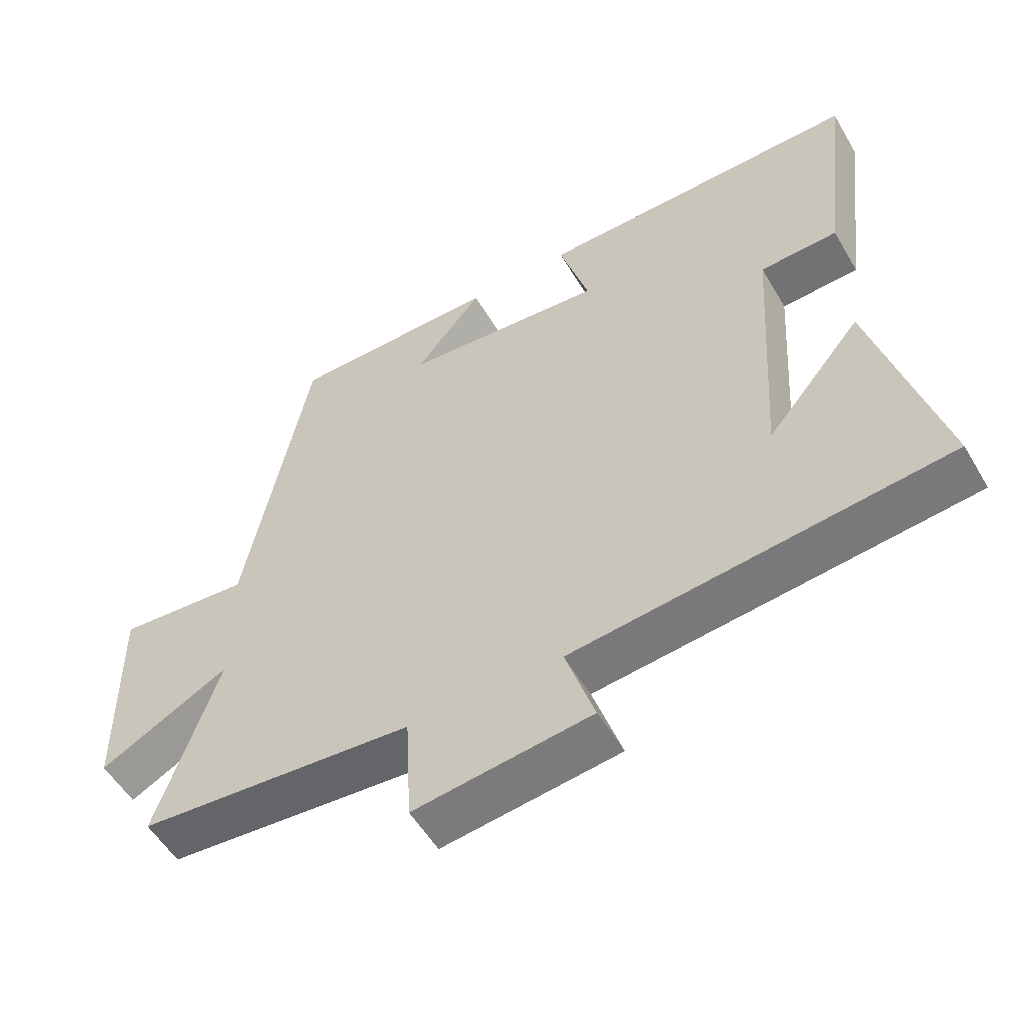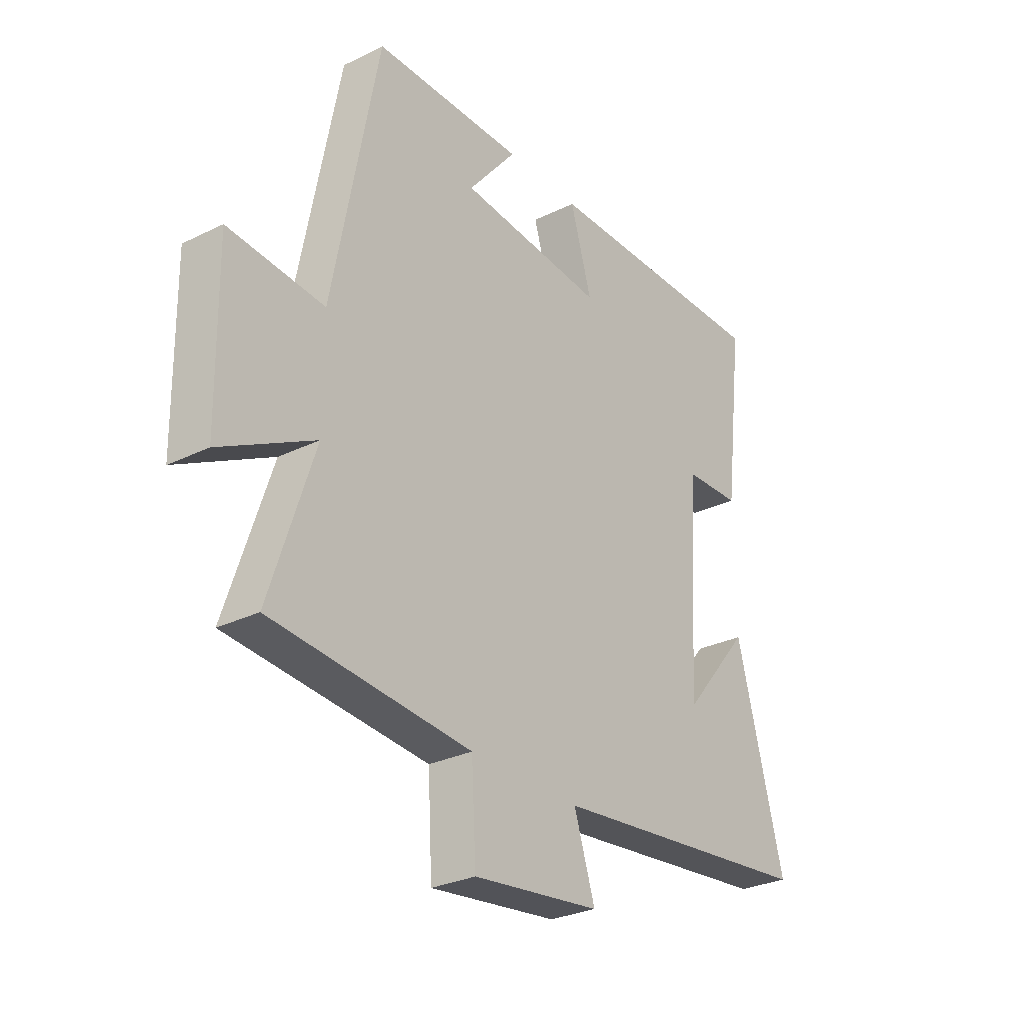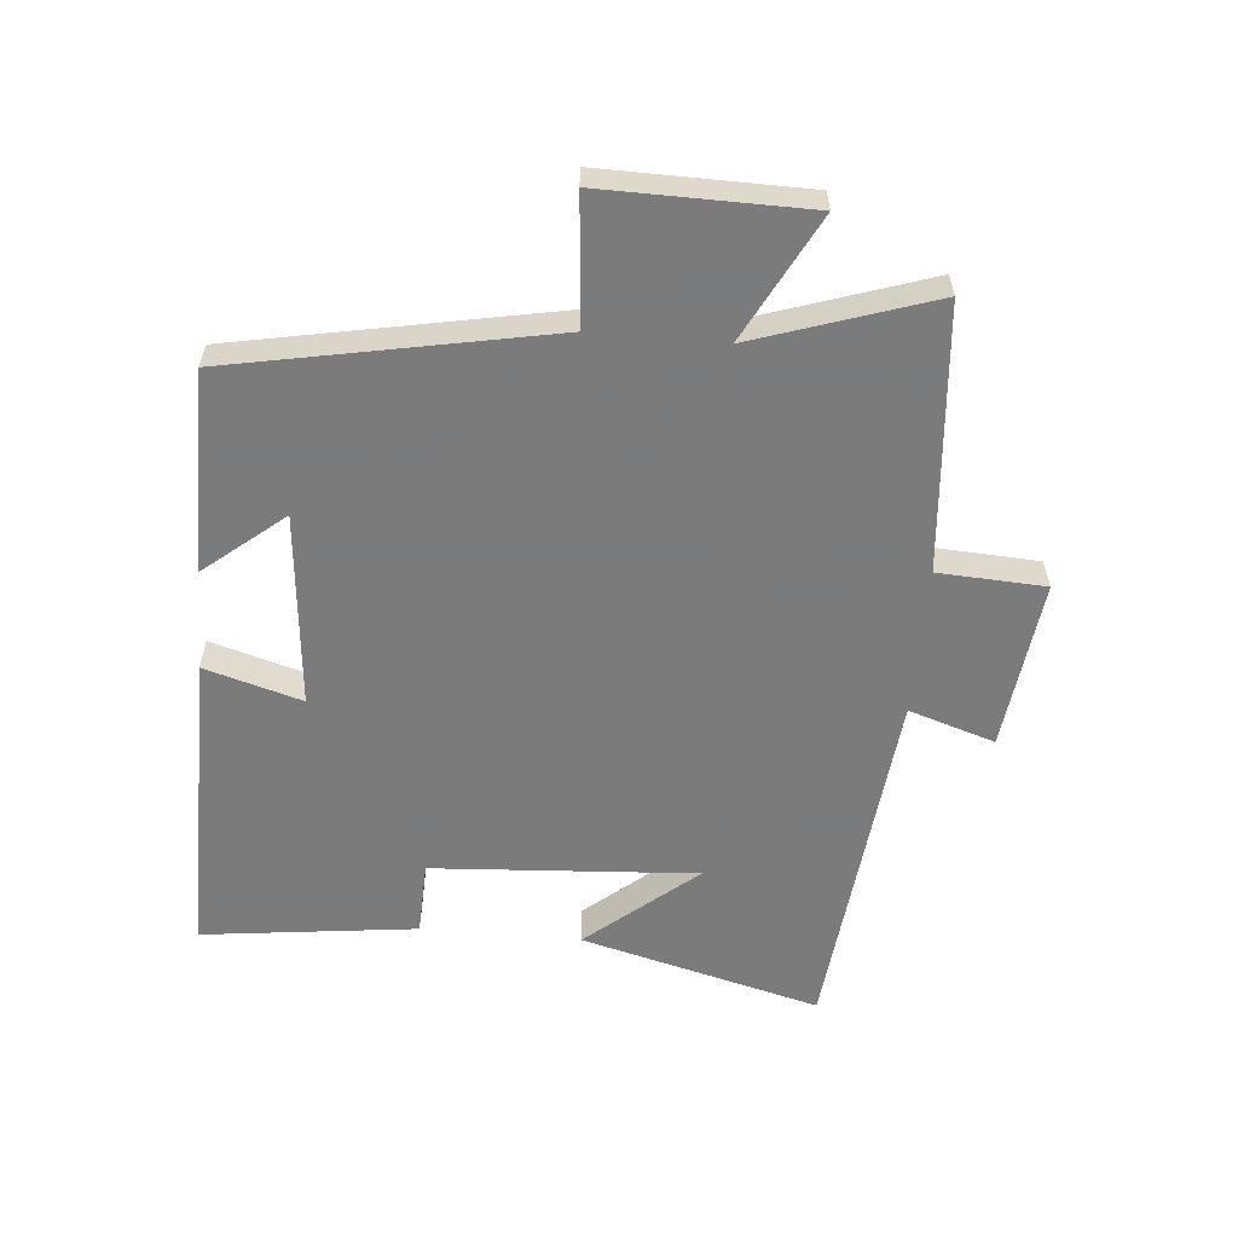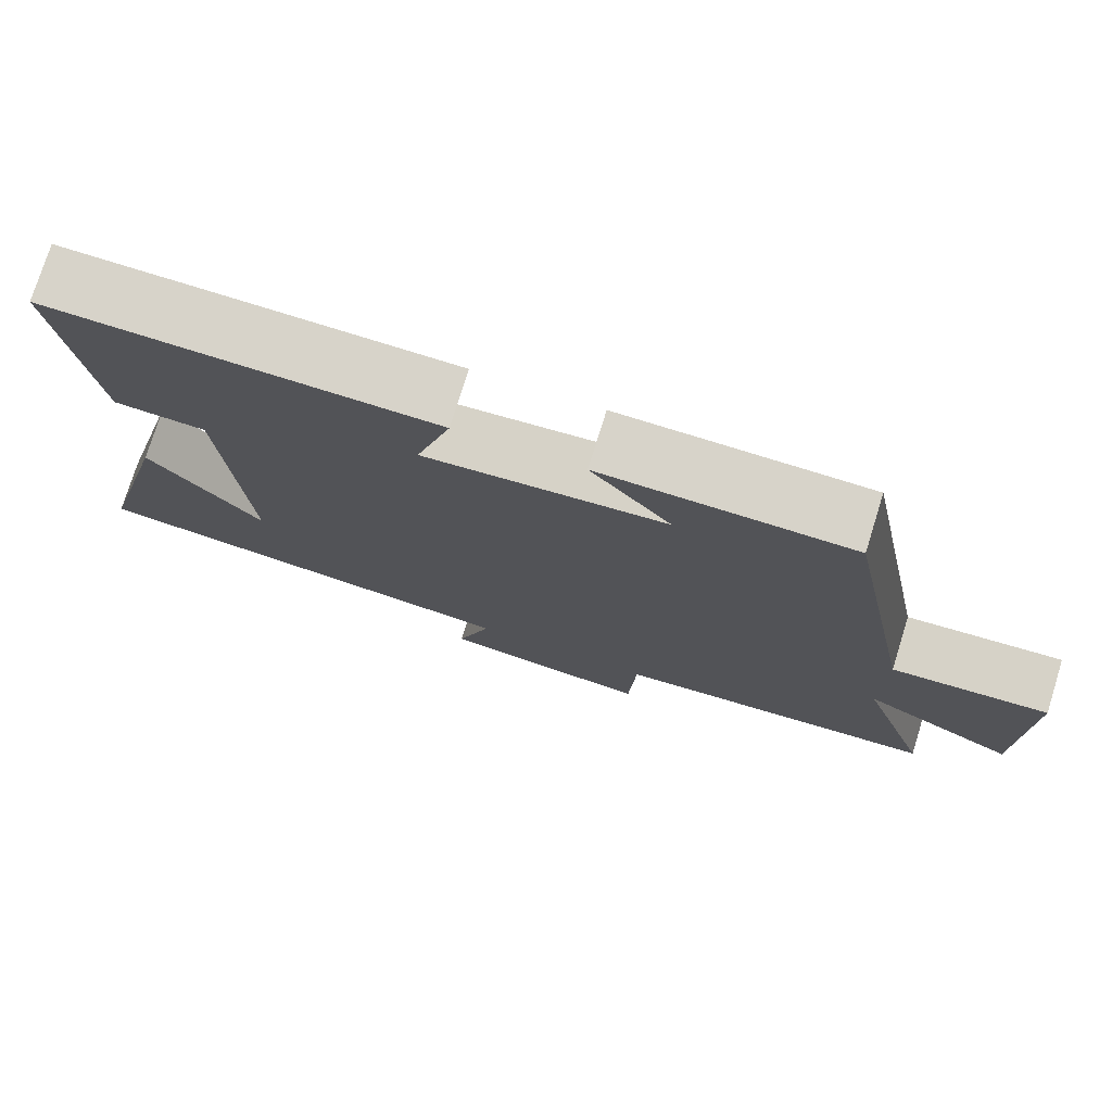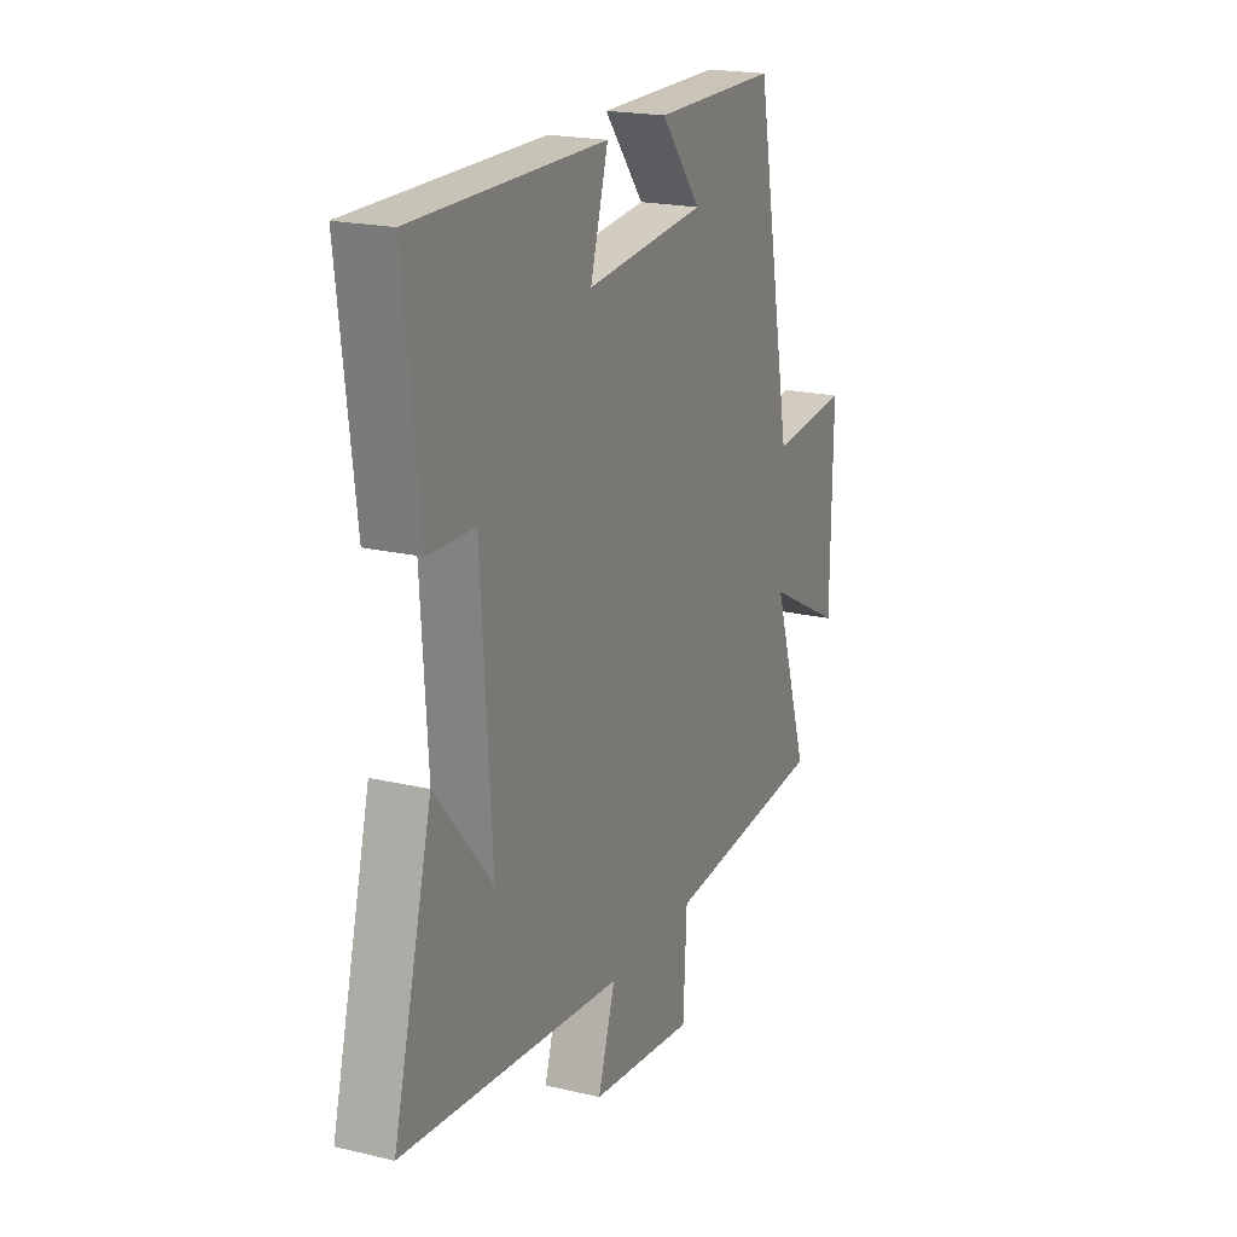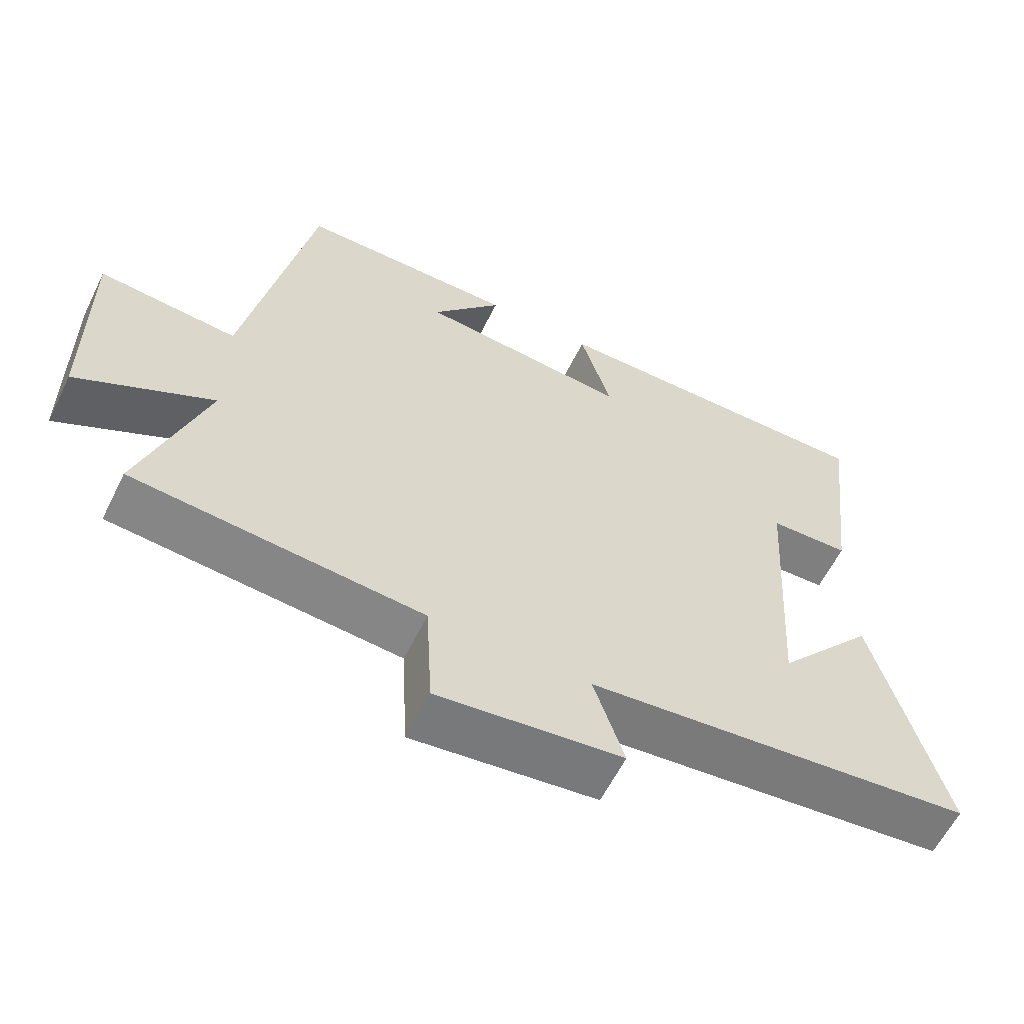
<metadata>
{"format":"obj","ext":"obj","renderer":"f3d","projection":"perspective","resolution":1024,"background":"white","views":[{"elev":-54.5,"azim":-149.9,"up":"+Z"},{"elev":-28.8,"azim":126.3,"up":"+Z"},{"elev":-58.4,"azim":85.0,"up":"+Y"},{"elev":76.2,"azim":17.3,"up":"+Z"},{"elev":20.1,"azim":-66.5,"up":"+Z"},{"elev":-60.4,"azim":153.7,"up":"+Z"}]}
</metadata>
<code>
v -0.597 0.07 -0.442
v -0.5 0.07 -0.072
v -0.359 0.07 -0.24
v -0.385 0.07 0.168
v -0.5 0.07 0.172
v -0.54 0.07 0.503
v -0.06 0.07 0.5
v -0.104 0.07 0.35
v 0.196 0.07 0.378
v 0.096 0.07 0.5
v 0.406 0.07 0.499
v 0.5 0.07 0.008
v 0.696 0.07 0.025
v 0.692 0.07 -0.291
v 0.5 0.07 -0.19
v 0.591 0.07 -0.465
v 0.183 0.07 -0.5
v 0.174 0.07 -0.665
v -0.088 0.07 -0.633
v -0.045 0.07 -0.5
v -0.597 0 -0.442
v -0.5 0 -0.072
v -0.359 0 -0.24
v -0.385 0 0.168
v -0.5 0 0.172
v -0.54 0 0.503
v -0.06 0 0.5
v -0.104 0 0.35
v 0.196 0 0.378
v 0.096 0 0.5
v 0.406 0 0.499
v 0.5 0 0.008
v 0.696 0 0.025
v 0.692 0 -0.291
v 0.5 0 -0.19
v 0.591 0 -0.465
v 0.183 0 -0.5
v 0.174 0 -0.665
v -0.088 0 -0.633
v -0.045 0 -0.5
f 17 18 19 20
f 15 16 17 20
f 15 20 1
f 12 13 14 15
f 9 10 11 12
f 8 9 12 15
f 5 6 7 8
f 4 5 8
f 3 4 8 15
f 1 2 3
f 1 3 15
f 40 39 38 37
f 40 37 36 35
f 21 40 35
f 35 34 33 32
f 32 31 30 29
f 35 32 29 28
f 28 27 26 25
f 28 25 24
f 35 28 24 23
f 23 22 21
f 35 23 21
f 1 21 22 2
f 2 22 23 3
f 3 23 24 4
f 4 24 25 5
f 5 25 26 6
f 6 26 27 7
f 7 27 28 8
f 8 28 29 9
f 9 29 30 10
f 10 30 31 11
f 11 31 32 12
f 12 32 33 13
f 13 33 34 14
f 14 34 35 15
f 15 35 36 16
f 16 36 37 17
f 17 37 38 18
f 18 38 39 19
f 19 39 40 20
f 20 40 21 1

</code>
